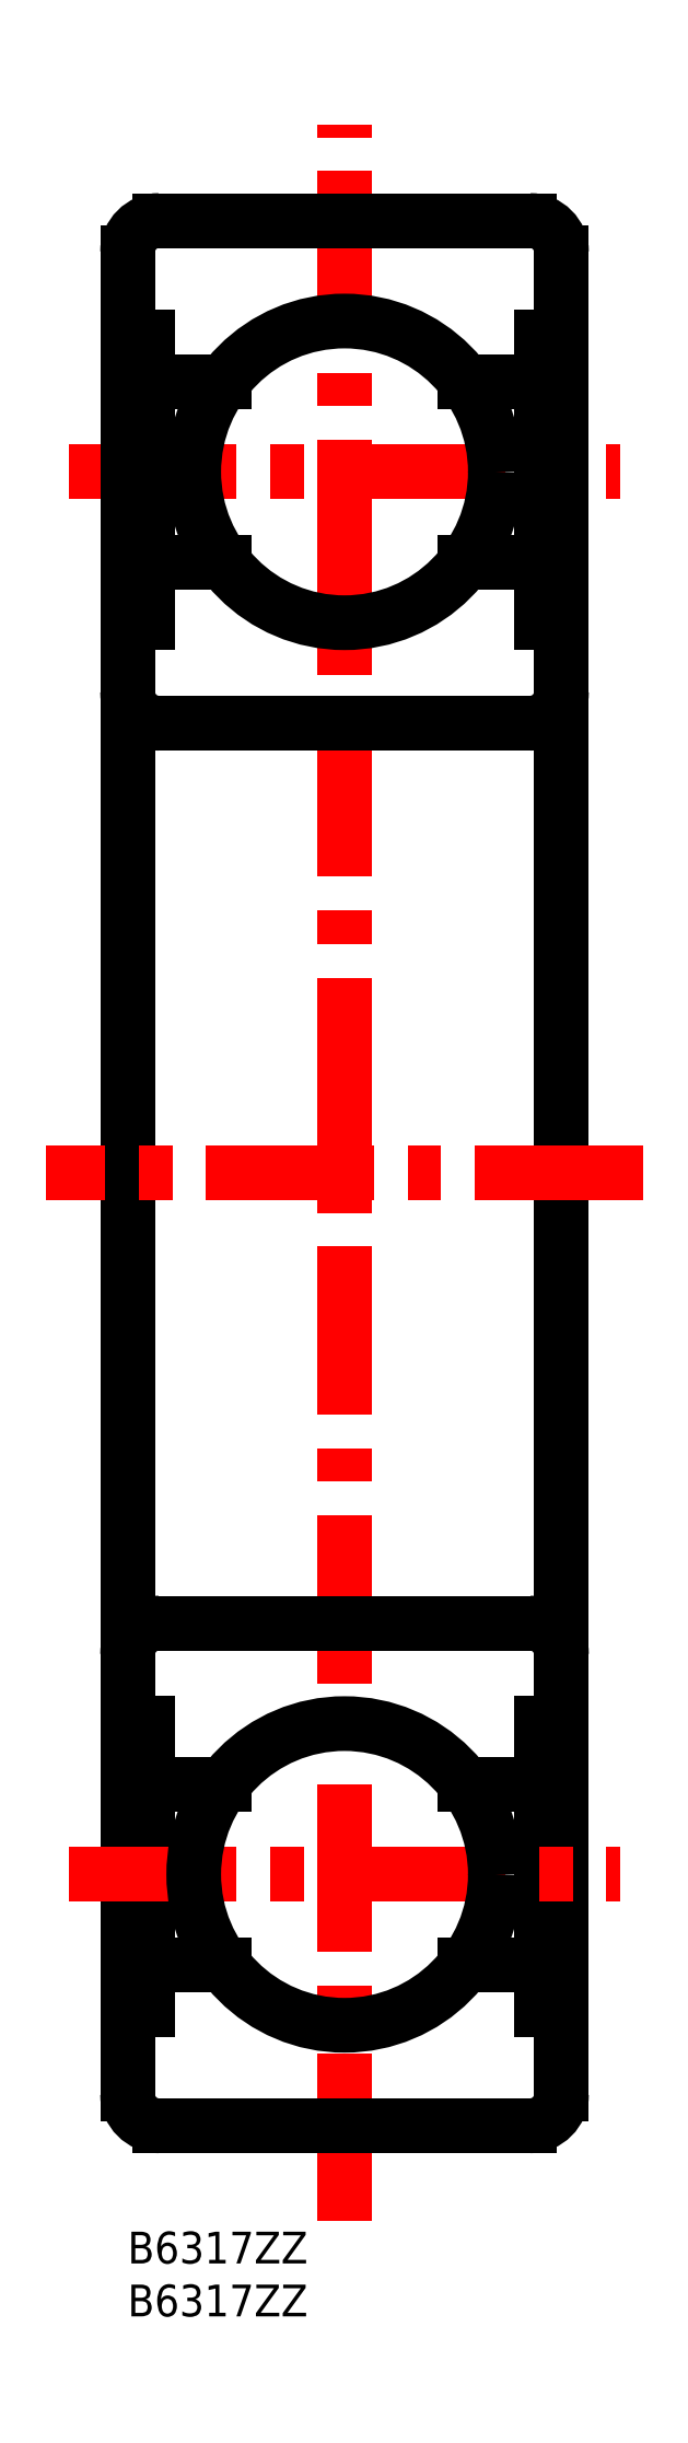
<metadata>
{"format":"dxf","ext":"dxf","renderer":"ezdxf+matplotlib","layout":"modelspace","background":"white","min_lineweight":24,"dpi":150}
</metadata>
<code>
0
SECTION
2
ENTITIES
0
TEXT
8
MSM_PART_NUMBER
10
0
20
-3
30
0
40
3
1
B6317ZZ
0
TEXT
8
MSM_PART_NUMBER
10
0
20
-8
30
0
40
3
1
B6317ZZ
0
LINE
8
MSM_CENTER
10
20.5
20
1
30
0
11
20.5
21
199
31
0
0
LINE
8
MSM_CENTER
10
-5.571
20
166.2
30
0
11
46.57
21
166.2
31
0
0
LINE
8
MSM_CONTINUOUS
10
9.1
20
174.8
30
0
11
1.886
21
174.8
31
0
0
LINE
8
MSM_CONTINUOUS
10
39.11
20
174.8
30
0
11
31.9
21
174.8
31
0
0
LINE
8
MSM_CONTINUOUS
10
41
20
179
30
0
11
39.11
21
179
31
0
0
LINE
8
MSM_CONTINUOUS
10
1.886
20
179
30
0
11
0
21
179
31
0
0
LINE
8
MSM_CONTINUOUS
10
41
20
13
30
0
11
41
21
187
31
0
0
ARC
8
MSM_CONTINUOUS
10
38
20
187
30
0
40
3
50
0
51
90
0
ARC
8
MSM_CONTINUOUS
10
38
20
13
30
0
40
3
50
270
51
0
0
LINE
8
MSM_CONTINUOUS
10
0
20
13
30
0
11
0
21
187
31
0
0
ARC
8
MSM_CONTINUOUS
10
3
20
187
30
0
40
3
50
90
51
180
0
ARC
8
MSM_CONTINUOUS
10
3
20
13
30
0
40
3
50
180
51
270
0
LINE
8
MSM_CONTINUOUS
10
38
20
190
30
0
11
3
21
190
31
0
0
LINE
8
MSM_CONTINUOUS
10
3
20
10
30
0
11
38
21
10
31
0
0
LINE
8
MSM_CONTINUOUS
10
38
20
142.5
30
0
11
3
21
142.5
31
0
0
ARC
8
MSM_CONTINUOUS
10
3
20
145.5
30
0
40
3
50
180
51
270
0
ARC
8
MSM_CONTINUOUS
10
38
20
145.5
30
0
40
3
50
270
51
0
0
LINE
8
MSM_CENTER
10
48.69
20
100
30
0
11
-7.688
21
100
31
0
0
LINE
8
MSM_CONTINUOUS
10
41
20
152
30
0
11
39.11
21
152
31
0
0
LINE
8
MSM_CONTINUOUS
10
1.886
20
152
30
0
11
0
21
152
31
0
0
LINE
8
MSM_CONTINUOUS
10
39.11
20
157.7
30
0
11
31.9
21
157.7
31
0
0
LINE
8
MSM_CONTINUOUS
10
39.11
20
152
30
0
11
39.11
21
179
31
0
0
LINE
8
MSM_CONTINUOUS
10
1.886
20
179
30
0
11
1.886
21
152
31
0
0
LINE
8
MSM_CONTINUOUS
10
9.1
20
157.7
30
0
11
1.886
21
157.7
31
0
0
LINE
8
MSM_CONTINUOUS
10
9.1
20
25.2
30
0
11
1.886
21
25.2
31
0
0
LINE
8
MSM_CONTINUOUS
10
39.11
20
25.2
30
0
11
31.9
21
25.2
31
0
0
LINE
8
MSM_CONTINUOUS
10
41
20
20.98
30
0
11
39.11
21
20.98
31
0
0
LINE
8
MSM_CONTINUOUS
10
1.886
20
20.98
30
0
11
0
21
20.98
31
0
0
LINE
8
MSM_CONTINUOUS
10
41
20
48
30
0
11
39.11
21
48
31
0
0
LINE
8
MSM_CONTINUOUS
10
1.886
20
48
30
0
11
0
21
48
31
0
0
LINE
8
MSM_CONTINUOUS
10
39.11
20
42.3
30
0
11
31.9
21
42.3
31
0
0
LINE
8
MSM_CONTINUOUS
10
39.11
20
48
30
0
11
39.11
21
20.98
31
0
0
LINE
8
MSM_CONTINUOUS
10
1.886
20
20.98
30
0
11
1.886
21
48
31
0
0
LINE
8
MSM_CONTINUOUS
10
9.1
20
42.3
30
0
11
1.886
21
42.3
31
0
0
LINE
8
MSM_CONTINUOUS
10
38
20
57.5
30
0
11
3
21
57.5
31
0
0
ARC
8
MSM_CONTINUOUS
10
3
20
54.5
30
0
40
3
50
90
51
180
0
ARC
8
MSM_CONTINUOUS
10
38
20
54.5
30
0
40
3
50
0
51
90
0
CIRCLE
8
MSM_CONTINUOUS
10
20.5
20
166.2
30
0
40
14.25
0
LINE
8
MSM_CENTER
10
-5.571
20
33.75
30
0
11
46.57
21
33.75
31
0
0
CIRCLE
8
MSM_CONTINUOUS
10
20.5
20
33.75
30
0
40
14.25
0
VIEWPORT
8
0
10
128.5
20
97.5
30
0
40
353.8
41
222.2
68
     1
69
     1
0
VIEWPORT
8
MSM_CONTINUOUS
10
128.5
20
97.5
30
0
40
205.6
41
156
68
     2
69
     2
0
ENDSEC
0
EOF

</code>
